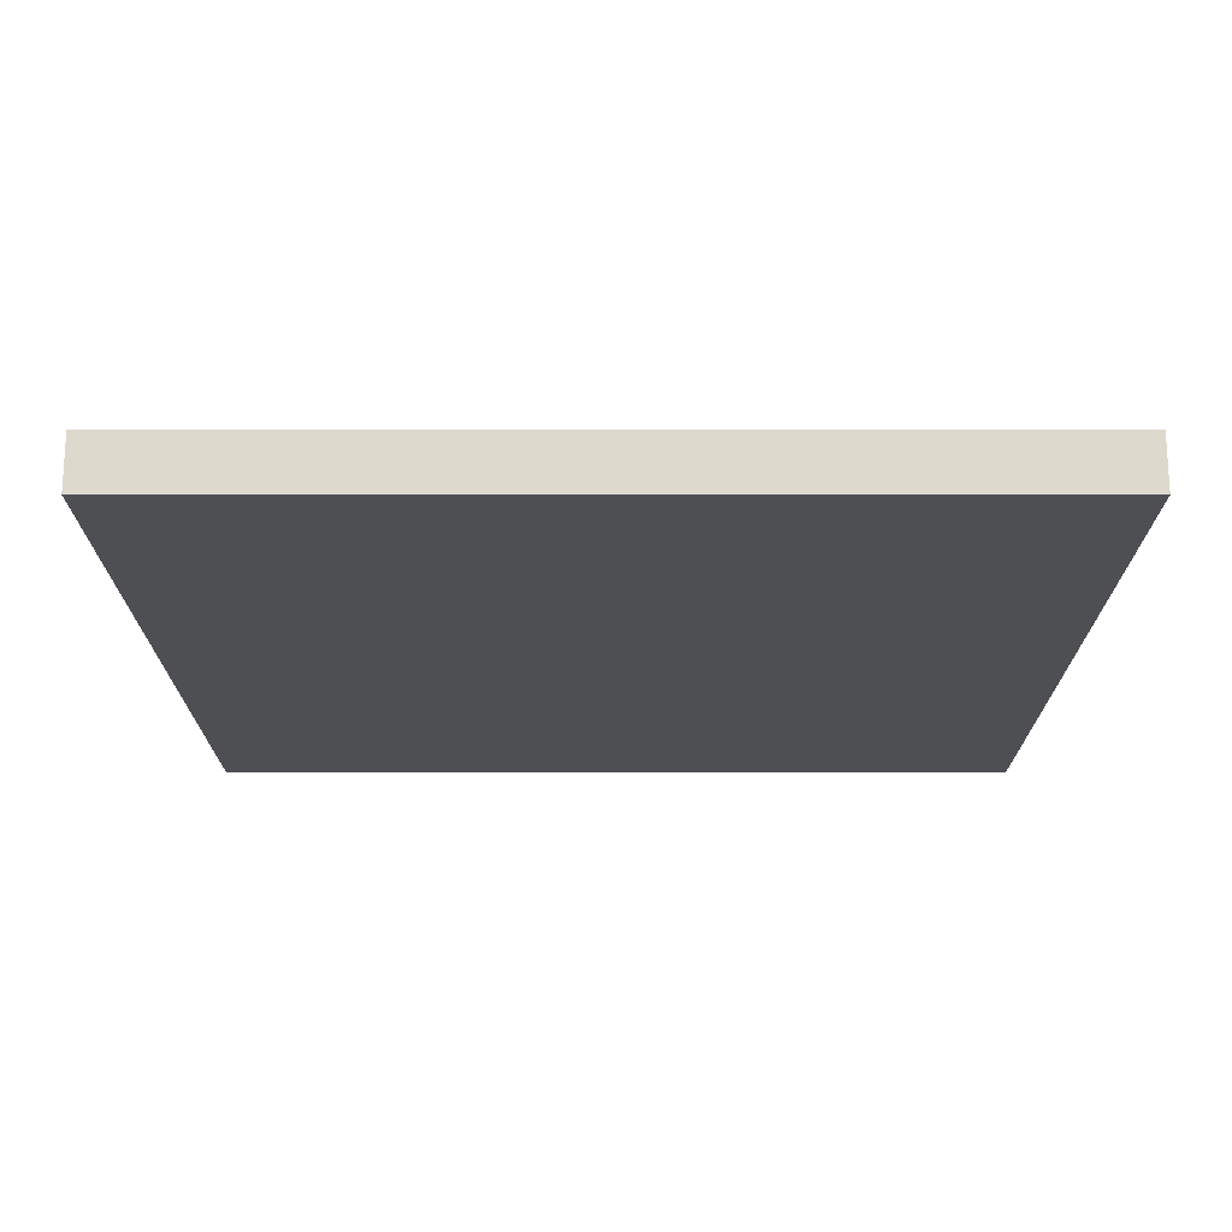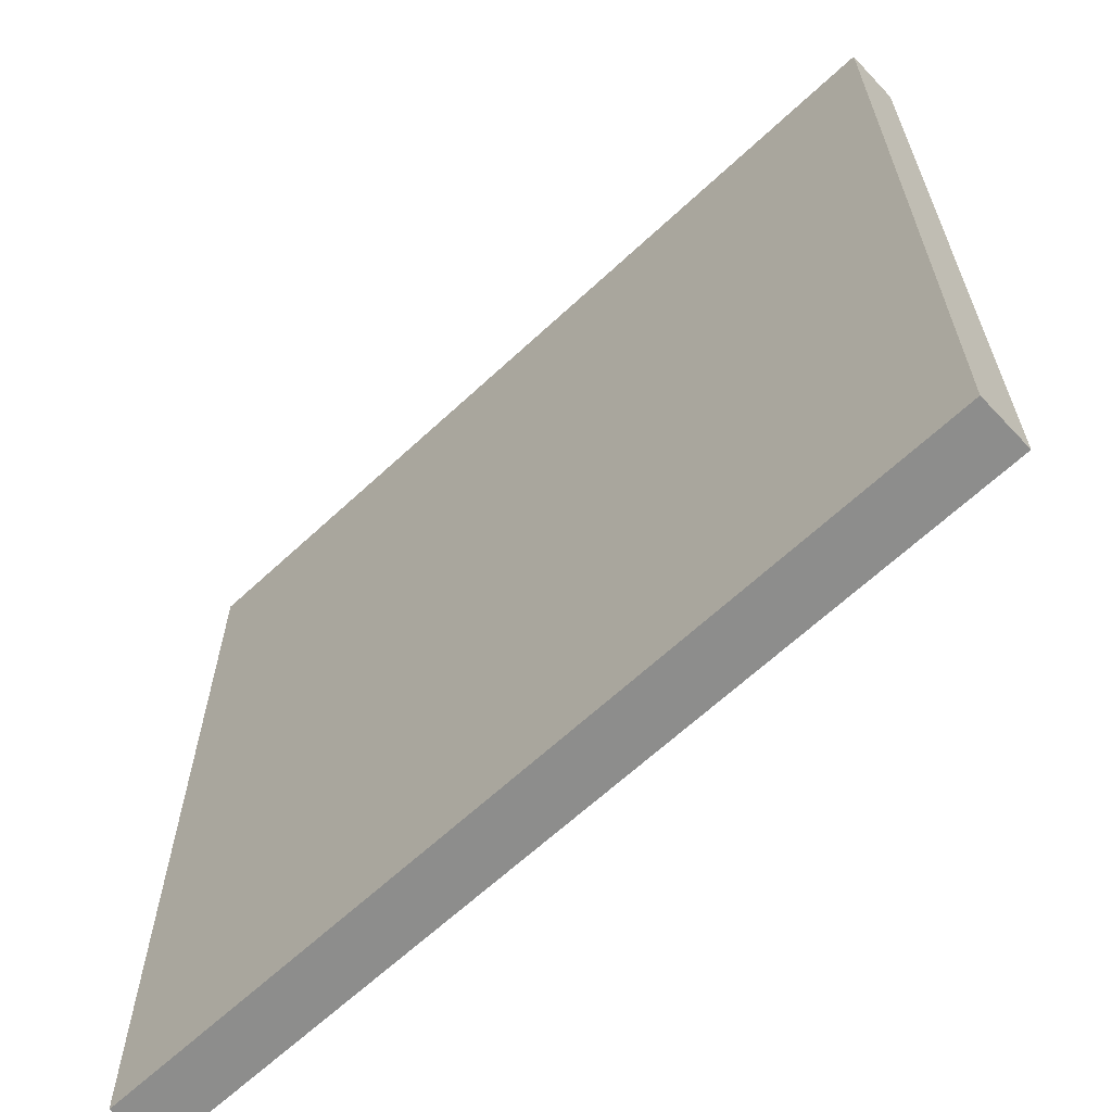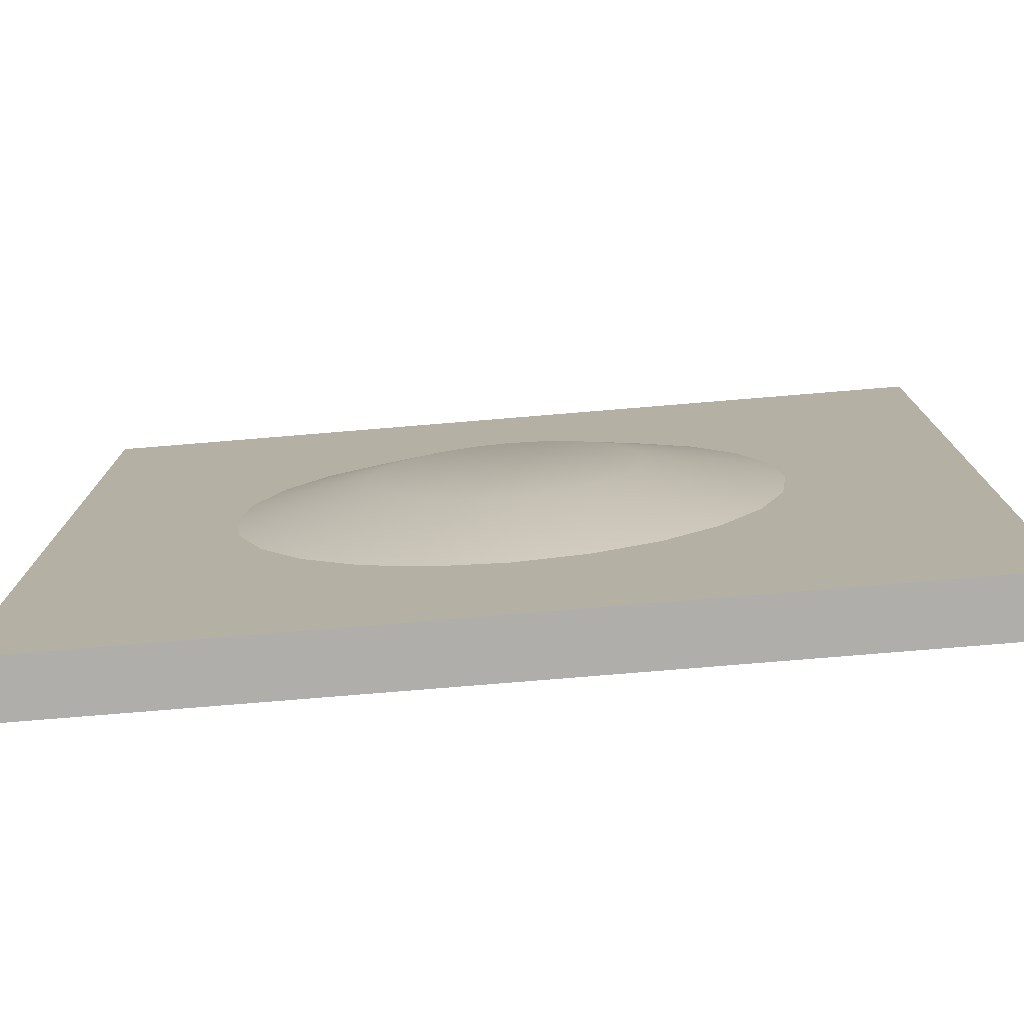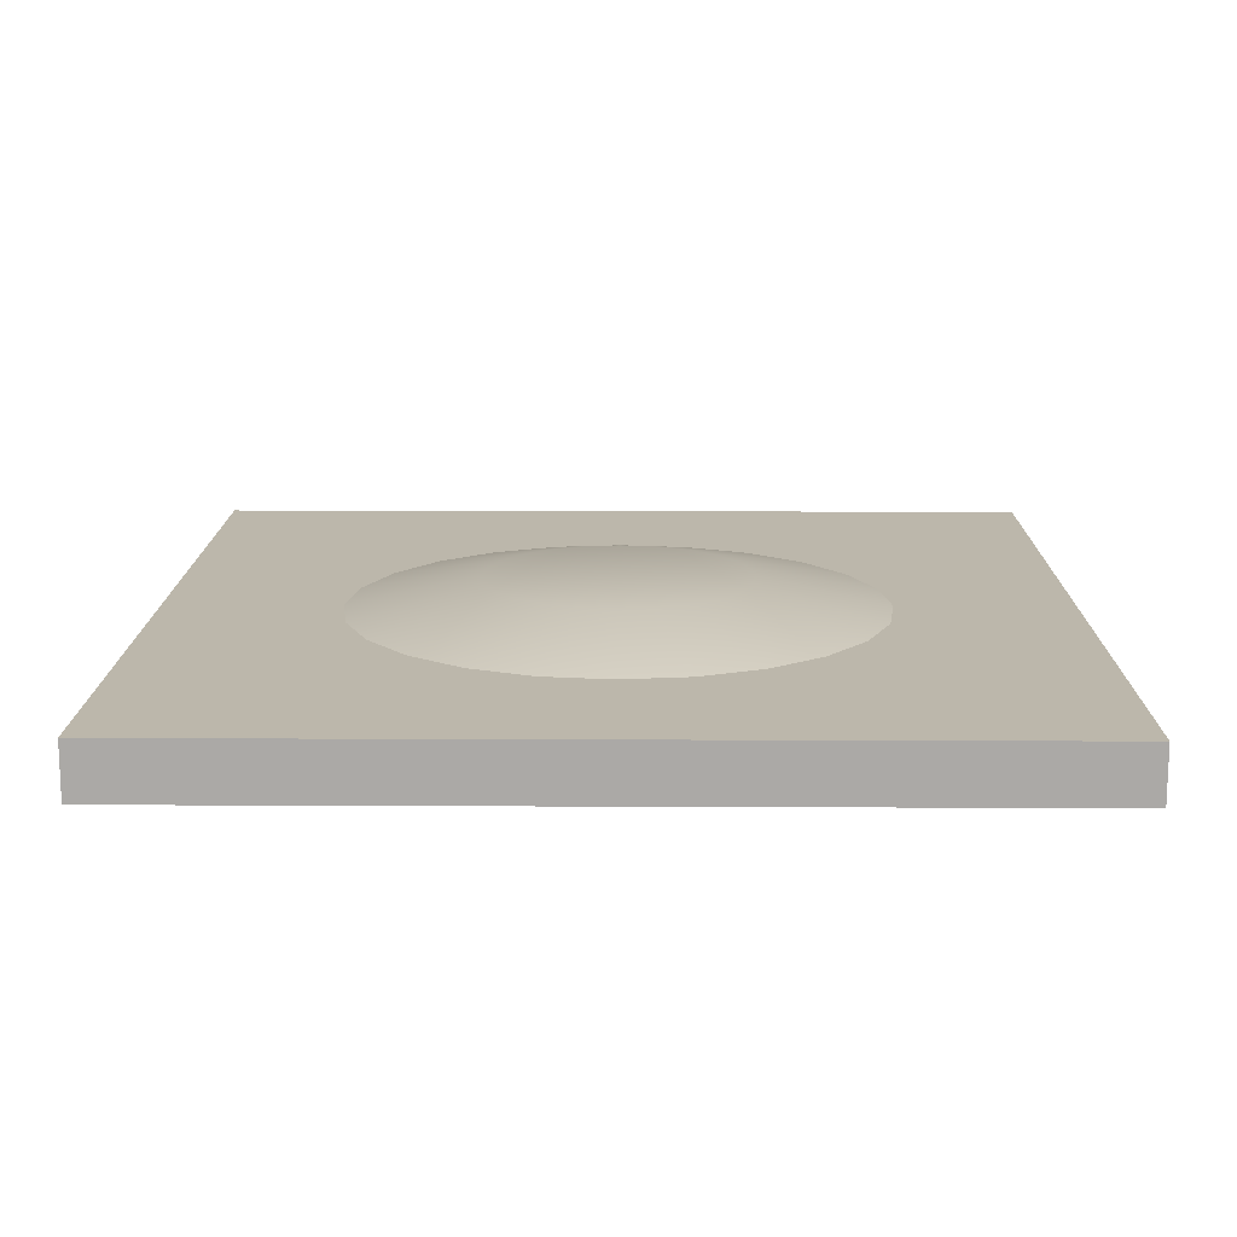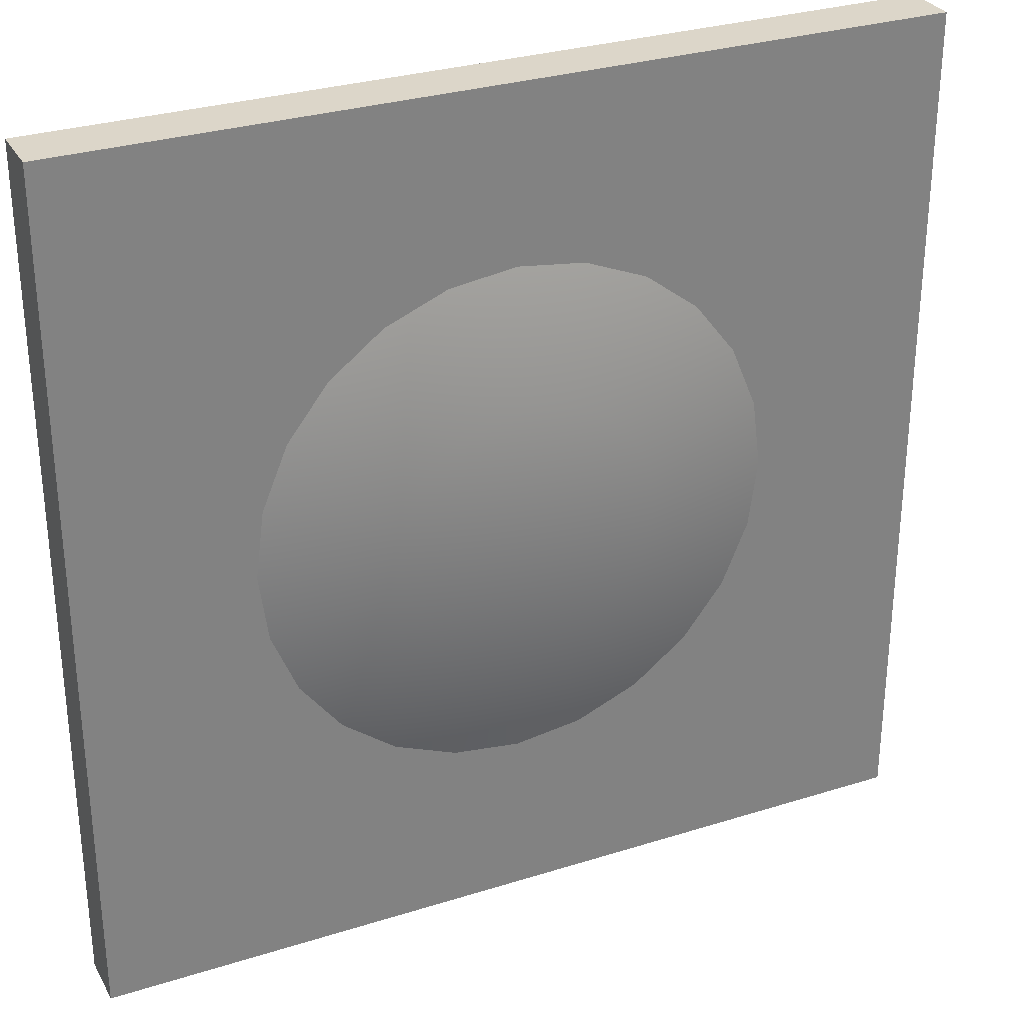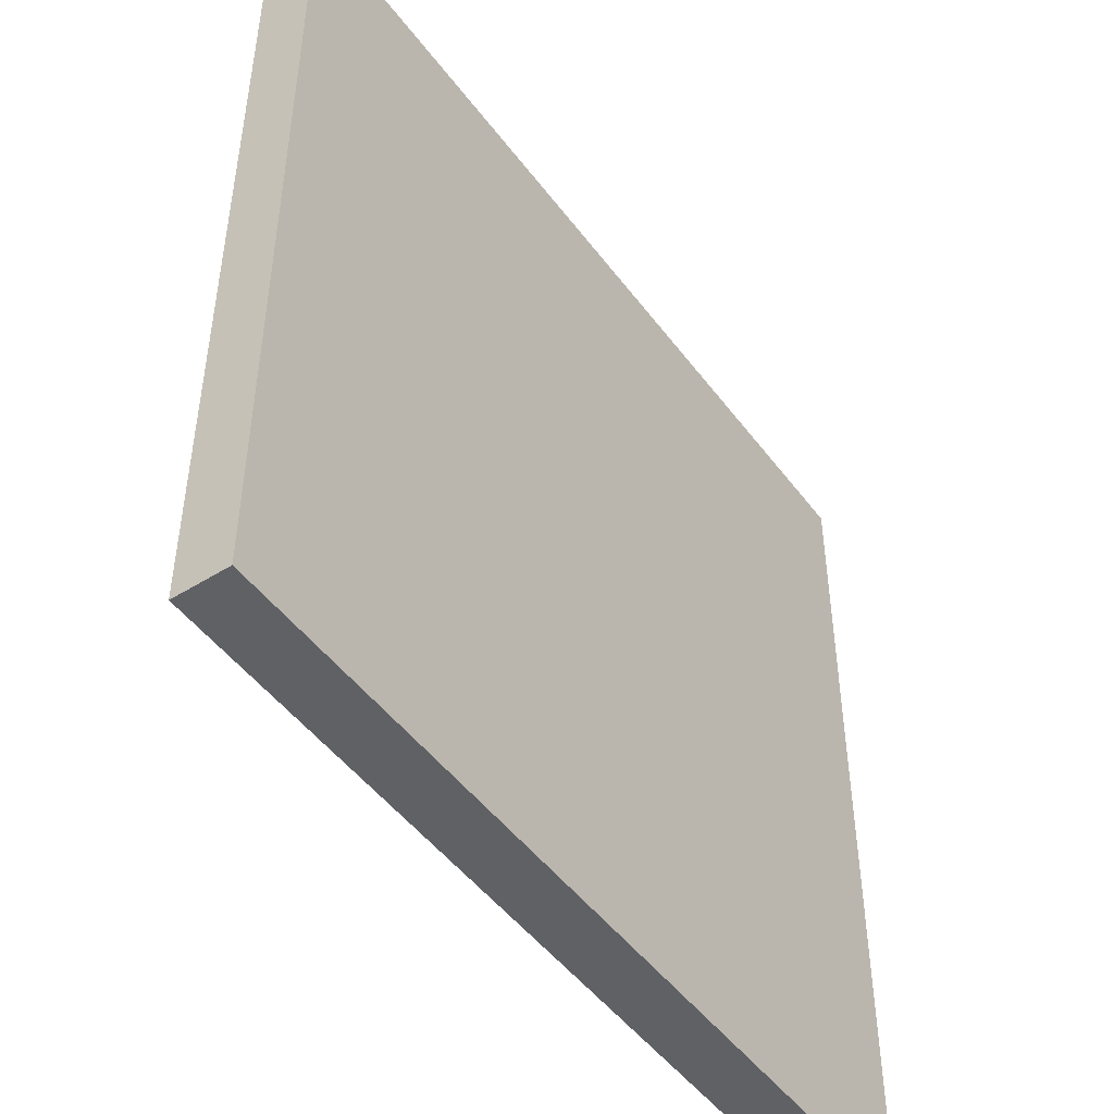
<metadata>
{"format":"obj","ext":"obj","renderer":"f3d","projection":"perspective","resolution":1024,"background":"white","views":[{"elev":-18.1,"azim":90.0,"up":"+Y"},{"elev":-64.5,"azim":43.2,"up":"+Z"},{"elev":-77.7,"azim":-175.3,"up":"+Z"},{"elev":14.3,"azim":0.6,"up":"+Y"},{"elev":30.2,"azim":155.4,"up":"+Z"},{"elev":-48.3,"azim":-55.0,"up":"+Z"}]}
</metadata>
<code>
o bump
v 0.5 0.06333 -0.5
v 0.5 -0 0.5
v 0.5 0 -0.5
v 0.5 0.06333 0.5
v -0.5 -0 0.5
v -0.5 0 -0.5
v -0.5 0.06333 -0.5
v -0.07764 0.06333 -0.2897
v -0.15 0.06333 -0.2598
v -0.2121 0.06333 -0.2121
v -0.2598 0.06333 -0.15
v -0.2897 0.06333 -0.07764
v -0.5 0.06333 0.5
v -0 0.06333 -0.3
v -0.3 0.06333 0
v -0.2897 0.06333 0.07764
v -0.2598 0.06333 0.15
v -0.2121 0.06333 0.2121
v -0.15 0.06333 0.2598
v -0.07764 0.06333 0.2897
v 0 0.06333 0.3
v 0.07764 0.06333 -0.2897
v 0.07764 0.06333 0.2897
v 0.15 0.06333 0.2598
v 0.2121 0.06333 0.2121
v 0.2598 0.06333 0.15
v 0.2897 0.06333 0.07764
v 0.3 0.06333 -0
v 0.2897 0.06333 -0.07764
v 0.2598 0.06333 -0.15
v 0.2121 0.06333 -0.2121
v 0.15 0.06333 -0.2598
v -0.03882 0.09666 -0.1449
v 0.03882 0.09666 -0.1449
v -0 0.09666 -0.15
v -0.07499 0.09666 -0.1299
v 0.07499 0.09666 -0.1299
v -0.1061 0.09666 -0.1061
v 0.1061 0.09666 -0.1061
v -0.1299 0.09666 -0.07499
v 0.1299 0.09666 -0.07499
v -0.1449 0.09666 -0.03882
v 0.1449 0.09666 -0.03882
v -0.15 0.09666 0
v 0.15 0.09666 -0
v -0.1449 0.09666 0.03882
v 0.1449 0.09666 0.03882
v -0.1299 0.09666 0.07499
v 0.1299 0.09666 0.07499
v -0.1061 0.09666 0.1061
v 0.1061 0.09666 0.1061
v -0.07499 0.09666 0.1299
v 0.07499 0.09666 0.1299
v -0.03882 0.09666 0.1449
v 0.03882 0.09666 0.1449
v 0 0.09666 0.15
f 1 2 3
f 2 1 4
f 3 5 6
f 5 3 2
f 1 6 7
f 6 1 3
f 7 8 1
f 8 7 9
f 9 7 10
f 10 7 11
f 11 7 12
f 12 7 13
f 1 8 14
f 12 13 15
f 15 13 16
f 16 13 17
f 17 13 18
f 18 13 19
f 19 13 20
f 20 13 21
f 22 1 14
f 8 22 14
f 22 8 9
f 4 21 13
f 4 23 21
f 23 20 21
f 4 24 23
f 24 19 20
f 24 20 23
f 4 25 24
f 25 18 19
f 25 19 24
f 4 26 25
f 26 17 18
f 26 18 25
f 4 27 26
f 27 16 17
f 27 17 26
f 4 28 27
f 28 15 16
f 28 16 27
f 4 29 28
f 29 15 28
f 1 29 4
f 29 1 30
f 30 1 31
f 31 1 32
f 32 1 22
f 22 9 32
f 32 9 10
f 32 10 31
f 31 10 11
f 31 11 30
f 30 11 12
f 30 12 29
f 29 12 15
f 2 13 5
f 13 2 4
f 13 6 5
f 6 13 7
f 33 34 35
f 34 33 36
f 34 36 37
f 37 36 38
f 37 38 39
f 39 38 40
f 39 40 41
f 41 40 42
f 41 42 43
f 43 42 44
f 43 44 45
f 45 44 46
f 45 46 47
f 47 46 48
f 47 48 49
f 49 48 50
f 49 50 51
f 51 50 52
f 51 52 53
f 53 52 54
f 53 54 55
f 55 54 56
f 37 31 32
f 31 37 39
f 34 32 22
f 32 34 37
f 35 22 14
f 22 35 34
f 8 35 14
f 35 8 33
f 9 33 8
f 33 9 36
f 10 36 9
f 36 10 38
f 11 38 10
f 38 11 40
f 15 42 12
f 42 15 44
f 16 44 15
f 44 16 46
f 16 48 46
f 48 16 17
f 17 50 48
f 50 17 18
f 18 52 50
f 52 18 19
f 12 40 11
f 40 12 42
f 19 54 52
f 54 19 20
f 20 56 54
f 56 20 21
f 56 23 55
f 23 56 21
f 55 24 53
f 24 55 23
f 53 25 51
f 25 53 24
f 43 28 29
f 28 43 45
f 45 27 28
f 27 45 47
f 41 29 30
f 29 41 43
f 49 27 47
f 27 49 26
f 39 30 31
f 30 39 41
f 51 26 49
f 26 51 25

</code>
